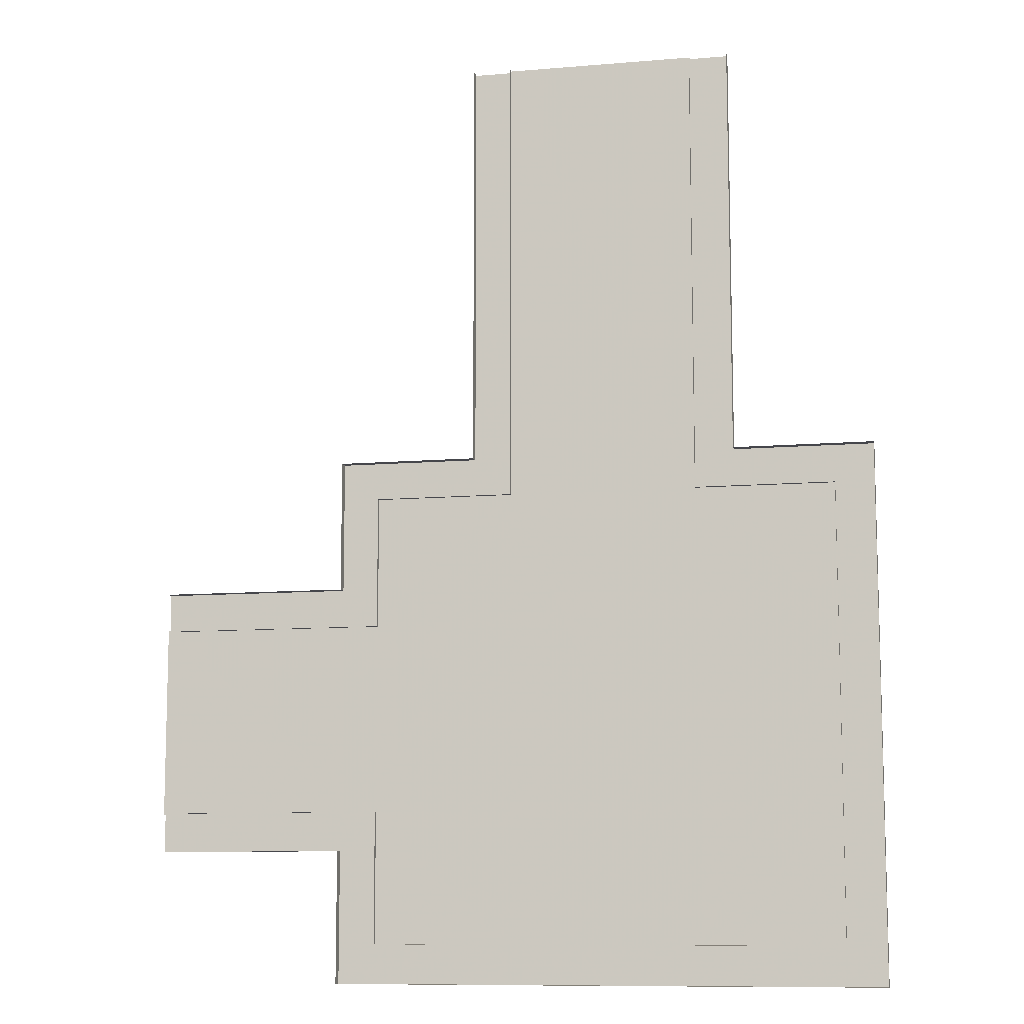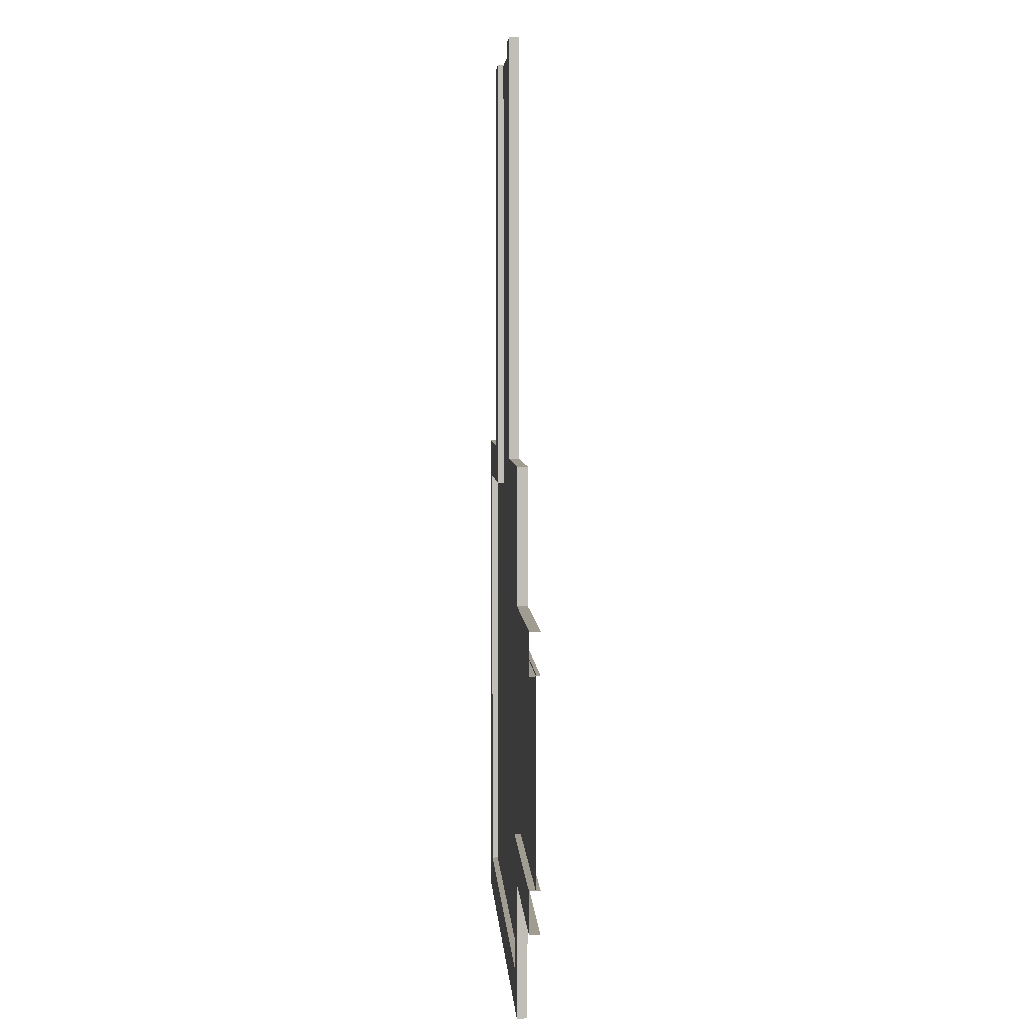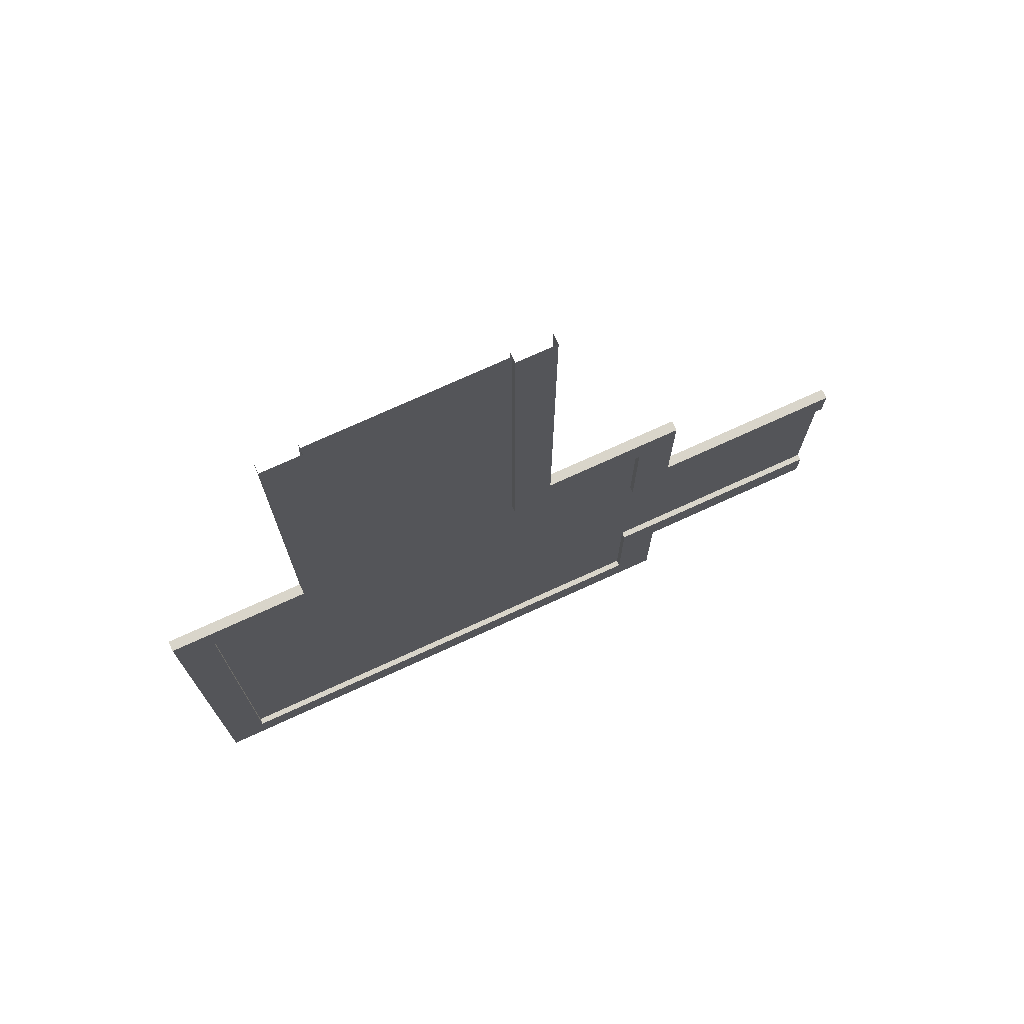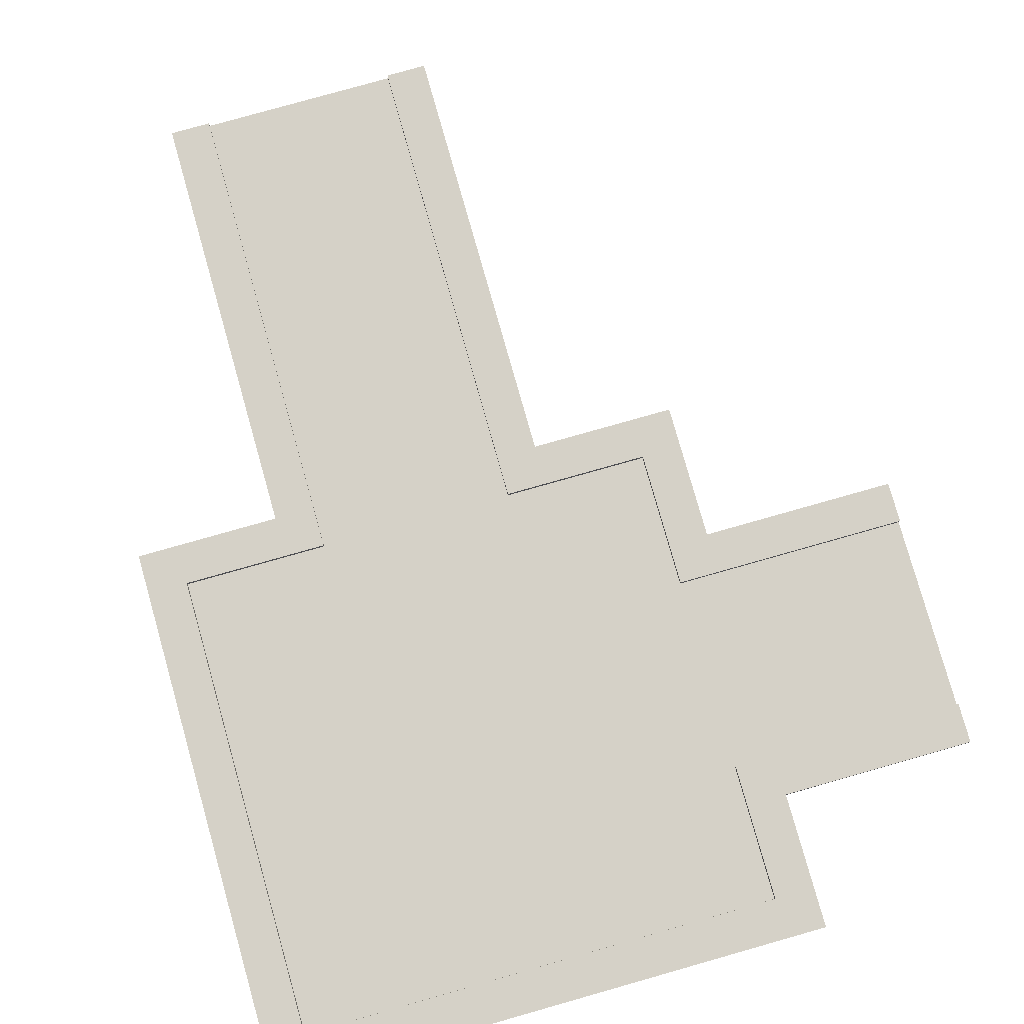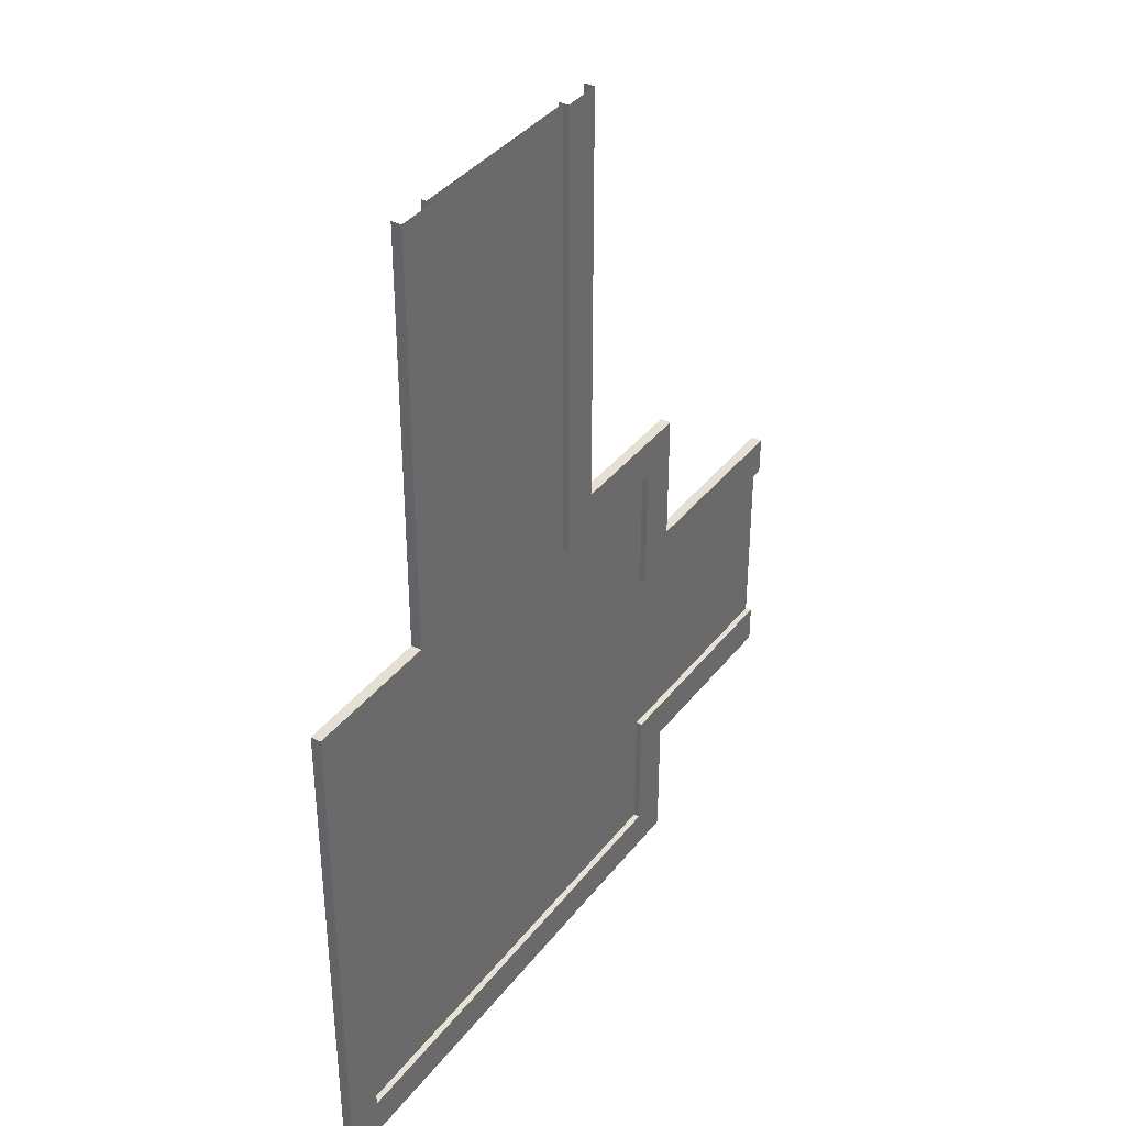
<metadata>
{"format":"obj","ext":"obj","renderer":"f3d","projection":"perspective","resolution":1024,"background":"white","views":[{"elev":-10.0,"azim":-167.8,"up":"+Y"},{"elev":4.4,"azim":86.9,"up":"+Y"},{"elev":74.5,"azim":-24.5,"up":"+Y"},{"elev":79.4,"azim":-15.8,"up":"+Z"},{"elev":38.0,"azim":-56.6,"up":"+Y"}]}
</metadata>
<code>
g dongfang_yewai_357_shuiqu01_02
v 145.7 -57.91 1.203
v 282.8 -57.92 1.203
v 282.8 59.69 1.203
v 145.7 59.76 1.203
v -59.58 141.1 1.203
v 58.18 141.1 1.203
v 58.23 419.3 1.203
v -59.33 419.3 1.203
v 145.7 -57.91 1.203
v 145.7 59.76 1.203
v 58.18 141.1 1.203
v 58.39 -138.1 1.203
v -59.58 141.1 1.203
v -145.9 141.1 1.203
v -146 55.13 1.203
v -146 -53.23 1.203
v -145.9 -138.1 1.203
v -59.67 -138.1 1.203
v 145.6 -138.1 1.203
v 145.6 141.1 1.203
f 1 2 3
f 3 4 1
f 5 6 7
f 7 8 5
f 9 10 11
f 11 12 9
f 13 14 15
f 16 17 18
f 12 19 9
f 10 20 11
f 15 16 18
f 18 13 15
f 11 13 18
f 18 12 11
g dongfang_yewai_357_shuiqu01_02
v 143.6 -137.8 4.936
v 81.75 -137.8 4.936
v 81.77 -161.8 4.936
v 143.6 -161.8 4.936
v 57.6 -161.8 4.936
v 81.77 -161.8 4.936
v 81.75 -137.8 4.936
v 57.4 -137.9 4.936
v 81.78 -161.8 -1.362
v 143.6 -161.8 -1.366
v 143.6 -161.8 4.936
v 81.77 -161.8 4.936
v 143.6 -137.8 -1.366
v 81.75 -137.8 -1.366
v 81.75 -137.8 4.936
v 143.6 -137.8 4.936
v 81.75 -137.8 -1.366
v 57.4 -137.9 -1.361
v 57.4 -137.9 4.936
v 81.75 -137.8 4.936
v 167.6 -137.8 4.936
v 143.6 -137.8 4.936
v 143.6 -161.8 4.936
v 167.6 -161.8 4.936
v 143.6 -161.8 -1.366
v 167.6 -161.8 -1.366
v 167.6 -161.8 4.936
v 143.6 -161.8 4.936
v 167.6 -137.8 4.936
v 167.6 -80.99 4.936
v 143.6 -80.97 4.936
v 143.6 -137.8 4.936
v 143.6 -57.02 4.936
v 143.6 -80.97 4.936
v 167.6 -80.99 4.936
v 167.6 -57.03 4.936
v 167.6 -57.03 4.936
v 167.6 -57.03 -1.36
v 143.6 -57.02 -1.362
v 143.6 -57.02 4.936
v 143.6 -80.97 -1.366
v 143.6 -137.8 -1.366
v 143.6 -137.8 4.936
v 143.6 -80.97 4.936
v 167.6 -137.8 -1.366
v 167.6 -80.99 -1.362
v 167.6 -80.99 4.936
v 167.6 -137.8 4.936
v 143.6 -57.02 -1.362
v 143.6 -80.97 -1.366
v 143.6 -80.97 4.936
v 143.6 -57.02 4.936
v 283.1 -57.04 4.936
v 167.6 -57.03 4.936
v 167.6 -80.99 4.936
v 283.1 -81.01 4.936
v 167.6 -80.99 4.936
v 167.6 -80.99 -1.362
v 283.1 -81.01 -1.357
v 283.1 -81.01 4.936
v 283.1 -57.04 4.936
v 283.1 -57.04 -1.357
v 167.6 -57.03 -1.36
v 167.6 -57.03 4.936
v 167.6 -161.8 -1.366
v 167.6 -137.8 -1.366
v 167.6 -137.8 4.936
v 167.6 -161.8 4.936
v -144.4 -137.8 4.936
v -144.4 -161.8 4.936
v -82.49 -161.8 4.936
v -82.6 -137.8 4.936
v -58.52 -161.8 4.936
v -58.62 -137.9 4.936
v -82.6 -137.8 4.936
v -82.49 -161.8 4.936
v -82.49 -161.8 -1.364
v -82.49 -161.8 4.936
v -144.4 -161.8 4.936
v -144.4 -161.8 -1.366
v -144.4 -137.8 -1.366
v -144.4 -137.8 4.936
v -82.6 -137.8 4.936
v -82.6 -137.8 -1.366
v -82.6 -137.8 -1.366
v -82.6 -137.8 4.936
v -58.62 -137.9 4.936
v -58.62 -137.9 -1.36
v -168.4 -137.8 4.936
v -168.4 -161.8 4.936
v -144.4 -161.8 4.936
v -144.4 -137.8 4.936
v -144.4 -161.8 -1.366
v -144.4 -161.8 4.936
v -168.4 -161.8 4.936
v -168.4 -161.8 -1.366
v -168.4 -137.8 4.936
v -144.4 -137.8 4.936
v -144.5 -76.15 4.936
v -168.4 -76.19 4.936
v -144.5 -52.15 4.936
v -168.4 -52.21 4.936
v -168.4 -76.19 4.936
v -144.5 -76.15 4.936
v -144.5 -76.15 -1.366
v -144.5 -76.15 4.936
v -144.4 -137.8 4.936
v -144.4 -137.8 -1.366
v -168.4 -137.8 -1.366
v -168.4 -137.8 4.936
v -168.4 -76.19 4.936
v -168.4 -76.24 -1.363
v -144.5 -52.15 -1.361
v -144.5 -52.15 4.936
v -144.5 -76.15 4.936
v -144.5 -76.15 -1.366
v -168.4 -161.8 -1.366
v -168.4 -161.8 4.936
v -168.4 -137.8 4.936
v -168.4 -137.8 -1.366
v 81.76 163.7 4.936
v 81.75 139.8 4.936
v 143.6 139.8 4.936
v 143.6 163.7 4.936
v 81.75 139.8 4.936
v 81.76 163.7 4.936
v 57.81 163.7 4.936
v 57.83 139.8 4.936
v 57.81 163.7 -1.357
v 57.83 139.8 -1.362
v 57.83 139.8 4.936
v 57.81 163.7 4.936
v 143.6 163.7 4.936
v 143.6 163.7 -1.366
v 81.76 163.7 -1.362
v 81.76 163.7 4.936
v 81.75 139.8 4.936
v 81.75 139.8 -1.366
v 143.6 139.8 -1.366
v 143.6 139.8 4.936
v 57.83 139.8 4.936
v 57.83 139.8 -1.362
v 81.75 139.8 -1.366
v 81.75 139.8 4.936
v 143.6 163.7 4.936
v 143.6 139.8 4.936
v 167.6 139.8 4.936
v 167.6 163.7 4.936
v 167.6 163.7 4.936
v 167.6 163.7 -1.366
v 143.6 163.7 -1.366
v 143.6 163.7 4.936
v 143.6 82.65 4.936
v 167.6 82.67 4.936
v 167.6 139.8 4.936
v 143.6 139.8 4.936
v 167.6 82.67 4.936
v 143.6 82.65 4.936
v 143.6 58.7 4.936
v 167.6 58.71 4.936
v 143.6 58.7 -1.362
v 167.6 58.71 -1.36
v 167.6 58.71 4.936
v 143.6 58.7 4.936
v 143.6 139.8 4.936
v 143.6 139.8 -1.366
v 143.6 82.65 -1.366
v 143.6 82.65 4.936
v 167.6 82.67 4.936
v 167.6 82.67 -1.362
v 167.6 139.8 -1.366
v 167.6 139.8 4.936
v 143.6 82.65 4.936
v 143.6 82.65 -1.366
v 143.6 58.7 -1.362
v 143.6 58.7 4.936
v 81.77 279.2 4.936
v 57.79 279.2 4.936
v 57.81 163.7 4.936
v 81.76 163.7 4.936
v 81.76 163.7 -1.362
v 81.77 279.2 -1.357
v 81.77 279.2 4.936
v 81.76 163.7 4.936
v 57.79 279.2 -1.357
v 57.81 163.7 -1.357
v 57.81 163.7 4.936
v 57.79 279.2 4.936
v 81.77 419.7 4.936
v 57.79 419.7 4.936
v 57.79 279.2 4.936
v 81.77 279.2 4.936
v 81.77 279.2 -1.357
v 81.77 419.7 -1.357
v 81.77 419.7 4.936
v 81.77 279.2 4.936
v 57.79 419.7 -1.357
v 57.79 279.2 -1.357
v 57.79 279.2 4.936
v 57.79 419.7 4.936
v 167.6 82.67 4.936
v 167.6 58.71 4.936
v 283.1 58.73 4.936
v 283.1 82.69 4.936
v 283.1 82.69 -1.357
v 167.6 82.67 -1.362
v 167.6 82.67 4.936
v 283.1 82.69 4.936
v 167.6 58.71 -1.36
v 283.1 58.73 -1.357
v 283.1 58.73 4.936
v 167.6 58.71 4.936
v 167.6 139.8 4.936
v 167.6 139.8 -1.366
v 167.6 163.7 -1.366
v 167.6 163.7 4.936
v -82.61 163.7 4.936
v -144.4 163.7 4.936
v -144.4 139.8 4.936
v -82.6 139.8 4.936
v -82.6 139.8 4.936
v -58.68 139.8 4.936
v -58.66 163.7 4.936
v -82.61 163.7 4.936
v -58.66 163.7 -1.357
v -58.66 163.7 4.936
v -58.68 139.8 4.936
v -58.68 139.8 -1.362
v -144.4 163.7 4.936
v -82.61 163.7 4.936
v -82.61 163.7 -1.362
v -144.4 163.7 -1.366
v -82.6 139.8 4.936
v -144.4 139.8 4.936
v -144.4 139.8 -1.366
v -82.6 139.8 -1.366
v -58.68 139.8 4.936
v -82.6 139.8 4.936
v -82.6 139.8 -1.366
v -58.68 139.8 -1.362
v -144.4 163.7 4.936
v -168.4 163.7 4.936
v -168.4 139.8 4.936
v -144.4 139.8 4.936
v -168.4 163.7 4.936
v -144.4 163.7 4.936
v -144.4 163.7 -1.366
v -168.4 163.7 -1.366
v -144.5 78.08 4.936
v -144.4 139.8 4.936
v -168.4 139.8 4.936
v -168.4 78.05 4.936
v -168.4 78.05 4.936
v -168.4 54.01 4.936
v -144.5 53.99 4.936
v -144.5 78.08 4.936
v -144.4 139.8 4.936
v -144.5 78.08 4.936
v -144.5 78.08 -1.366
v -144.4 139.8 -1.366
v -168.4 78.05 4.936
v -168.4 139.8 4.936
v -168.4 139.8 -1.366
v -168.4 78.05 -1.364
v -144.5 78.08 4.936
v -144.5 53.99 4.936
v -144.5 53.99 -1.361
v -144.5 78.08 -1.366
v -82.62 279.2 4.936
v -82.61 163.7 4.936
v -58.66 163.7 4.936
v -58.64 279.2 4.936
v -82.61 163.7 -1.362
v -82.61 163.7 4.936
v -82.62 279.2 4.936
v -82.62 279.2 -1.357
v -58.64 279.2 -1.357
v -58.64 279.2 4.936
v -58.66 163.7 4.936
v -58.66 163.7 -1.357
v -82.62 419.7 4.936
v -82.62 279.2 4.936
v -58.64 279.2 4.936
v -58.64 419.7 4.936
v -82.62 279.2 -1.357
v -82.62 279.2 4.936
v -82.62 419.7 4.936
v -82.62 419.7 -1.357
v -58.64 419.7 -1.357
v -58.64 419.7 4.936
v -58.64 279.2 4.936
v -58.64 279.2 -1.357
v -168.4 139.8 4.936
v -168.4 163.7 4.936
v -168.4 163.7 -1.366
v -168.4 139.8 -1.366
v -58.62 -137.9 4.936
v -58.52 -161.8 4.936
v 57.6 -161.8 4.936
v 57.4 -137.9 4.936
v 57.6 -161.8 4.936
v -58.52 -161.8 4.936
v -58.5 -161.8 -1.362
v 57.39 -161.8 -1.363
v -58.62 -137.9 4.936
v 57.4 -137.9 4.936
v 57.4 -137.9 -1.361
v -58.62 -137.9 -1.36
v -58.5 -161.8 -1.362
v -58.52 -161.8 4.936
v -82.49 -161.8 4.936
v -82.49 -161.8 -1.364
v 81.78 -161.8 -1.362
v 81.77 -161.8 4.936
v 57.6 -161.8 4.936
v 57.39 -161.8 -1.363
v -144.5 53.99 4.936
v -168.4 54.01 4.936
v -168.4 -52.21 4.936
v -144.5 -52.15 4.936
v -168.4 -52.21 4.936
v -168.4 54.01 4.936
v -168.5 53.9 -1.364
v -168.5 -52.13 -1.364
v -144.5 53.99 4.936
v -144.5 -52.15 4.936
v -144.5 -52.15 -1.361
v -144.5 53.99 -1.361
v -168.4 54.01 4.936
v -168.5 53.9 -1.364
v -168.4 -76.19 4.936
v -168.4 -52.21 4.936
v -168.5 -52.13 -1.364
v -168.4 -76.24 -1.363
f 21 22 23
f 23 24 21
f 25 26 27
f 27 28 25
f 29 30 31
f 31 32 29
f 33 34 35
f 35 36 33
f 37 38 39
f 39 40 37
f 41 42 43
f 43 44 41
f 45 46 47
f 47 48 45
f 49 50 51
f 51 52 49
f 53 54 55
f 55 56 53
f 57 58 59
f 59 60 57
f 61 62 63
f 63 64 61
f 65 66 67
f 67 68 65
f 69 70 71
f 71 72 69
f 73 74 75
f 75 76 73
f 77 78 79
f 79 80 77
f 81 82 83
f 83 84 81
f 85 86 87
f 87 88 85
f 89 90 91
f 91 92 89
f 93 94 95
f 95 96 93
f 97 98 99
f 99 100 97
f 101 102 103
f 103 104 101
f 105 106 107
f 107 108 105
f 109 110 111
f 111 112 109
f 113 114 115
f 115 116 113
f 117 118 119
f 119 120 117
f 121 122 123
f 123 124 121
f 125 126 127
f 127 128 125
f 129 130 131
f 131 132 129
f 133 134 135
f 135 136 133
f 137 138 139
f 139 140 137
f 141 142 143
f 143 144 141
f 145 146 147
f 147 148 145
f 149 150 151
f 151 152 149
f 153 154 155
f 155 156 153
f 157 158 159
f 159 160 157
f 161 162 163
f 163 164 161
f 165 166 167
f 167 168 165
f 169 170 171
f 171 172 169
f 173 174 175
f 175 176 173
f 177 178 179
f 179 180 177
f 181 182 183
f 183 184 181
f 185 186 187
f 187 188 185
f 189 190 191
f 191 192 189
f 193 194 195
f 195 196 193
f 197 198 199
f 199 200 197
f 201 202 203
f 203 204 201
f 205 206 207
f 207 208 205
f 209 210 211
f 211 212 209
f 213 214 215
f 215 216 213
f 217 218 219
f 219 220 217
f 221 222 223
f 223 224 221
f 225 226 227
f 227 228 225
f 229 230 231
f 231 232 229
f 233 234 235
f 235 236 233
f 237 238 239
f 239 240 237
f 241 242 243
f 243 244 241
f 245 246 247
f 247 248 245
f 249 250 251
f 251 252 249
f 253 254 255
f 255 256 253
f 257 258 259
f 259 260 257
f 261 262 263
f 263 264 261
f 265 266 267
f 267 268 265
f 269 270 271
f 271 272 269
f 273 274 275
f 275 276 273
f 277 278 279
f 279 280 277
f 281 282 283
f 283 284 281
f 285 286 287
f 287 288 285
f 289 290 291
f 291 292 289
f 293 294 295
f 295 296 293
f 297 298 299
f 299 300 297
f 301 302 303
f 303 304 301
f 305 306 307
f 307 308 305
f 309 310 311
f 311 312 309
f 313 314 315
f 315 316 313
f 317 318 319
f 319 320 317
f 321 322 323
f 323 324 321
f 325 326 327
f 327 328 325
f 329 330 331
f 331 332 329
f 333 334 335
f 335 336 333
f 337 338 339
f 339 340 337
f 341 342 343
f 343 344 341
f 345 346 347
f 347 348 345
f 349 281 284
f 284 350 349
f 351 352 353
f 353 354 351

</code>
